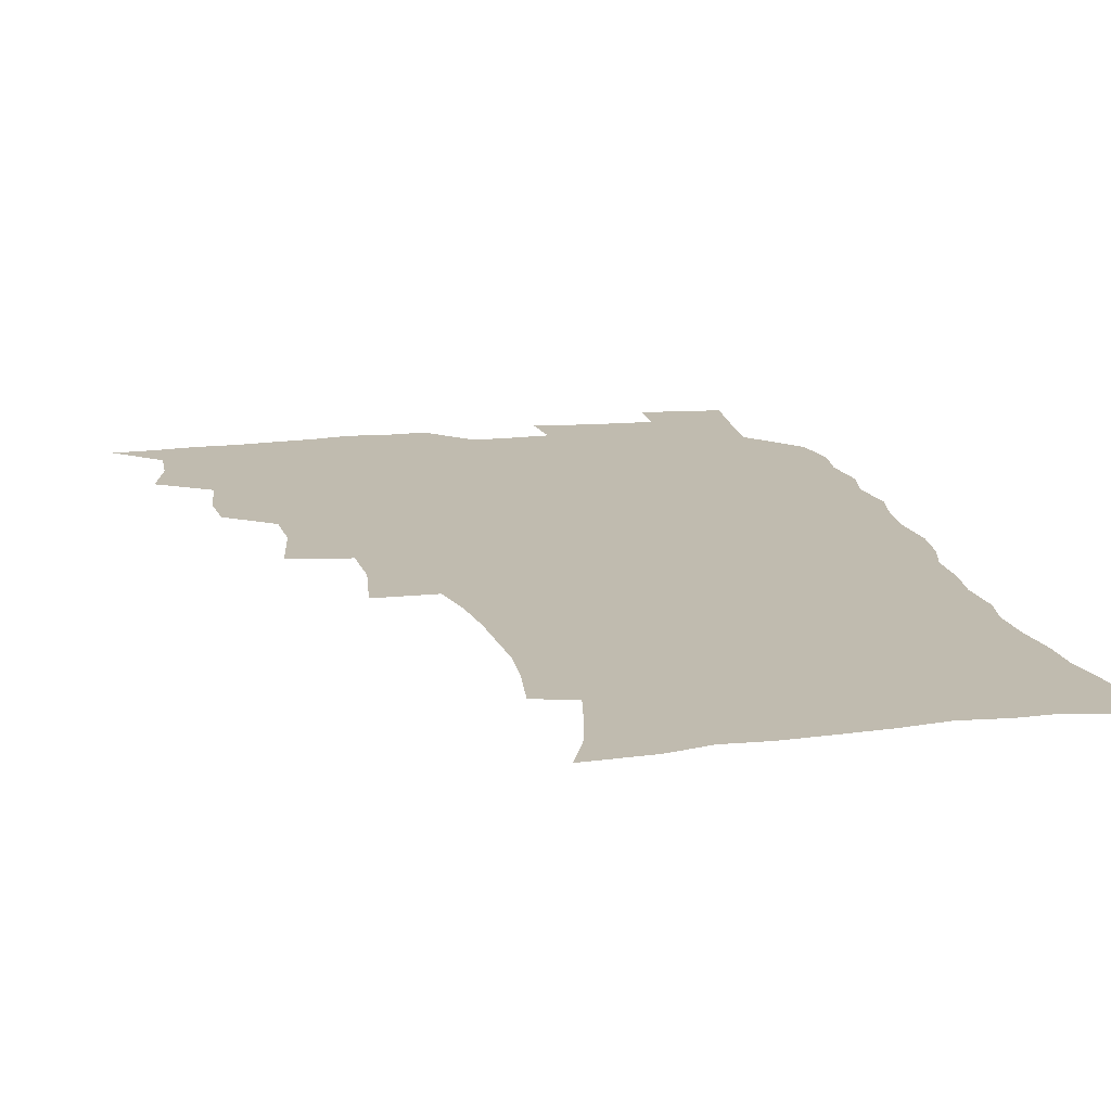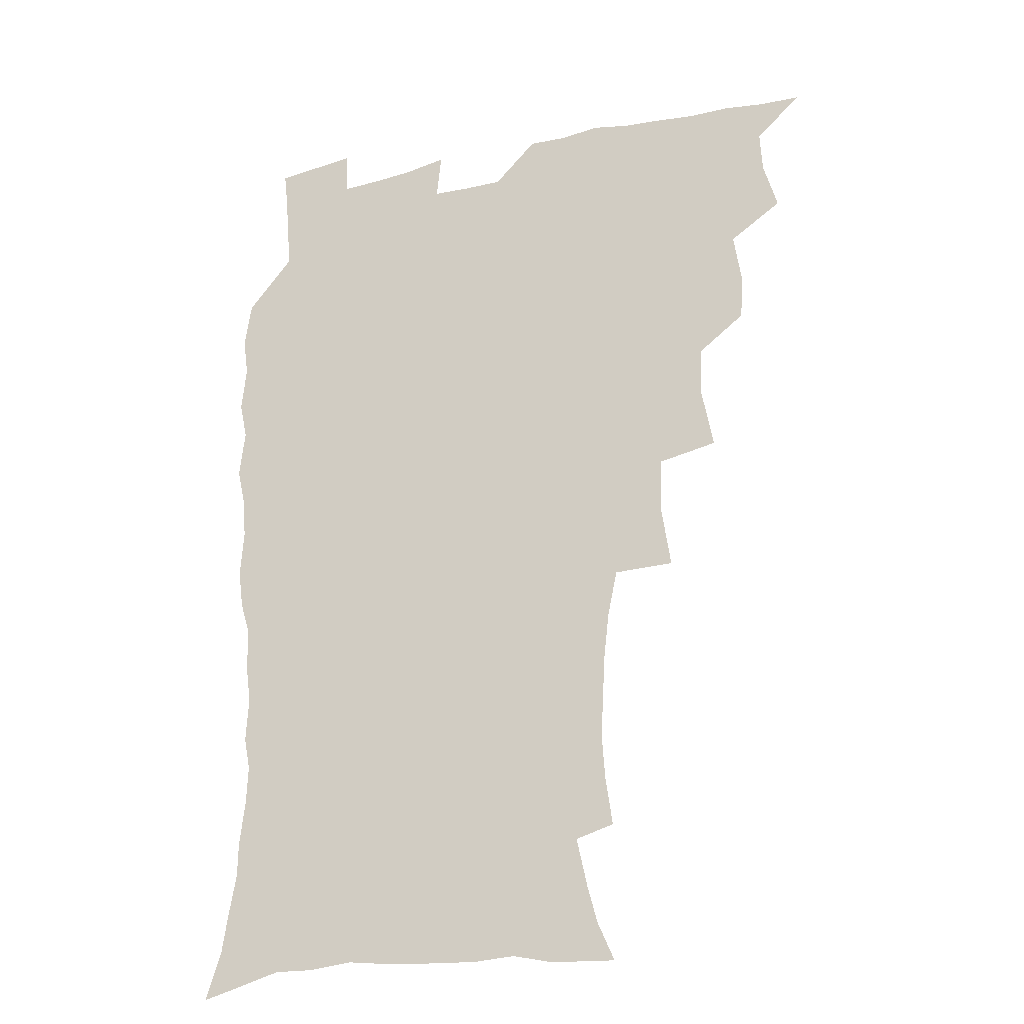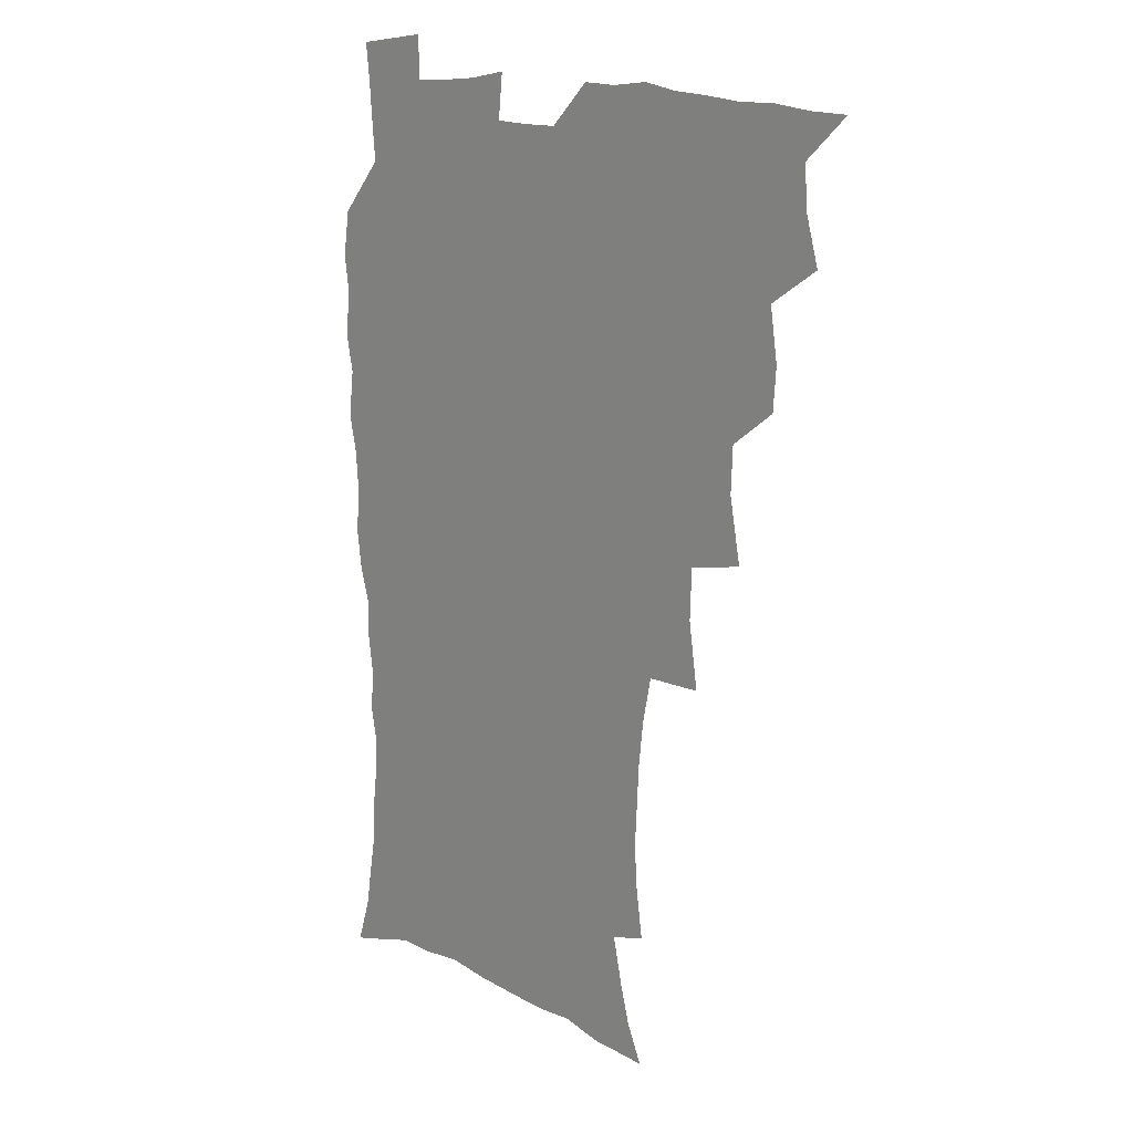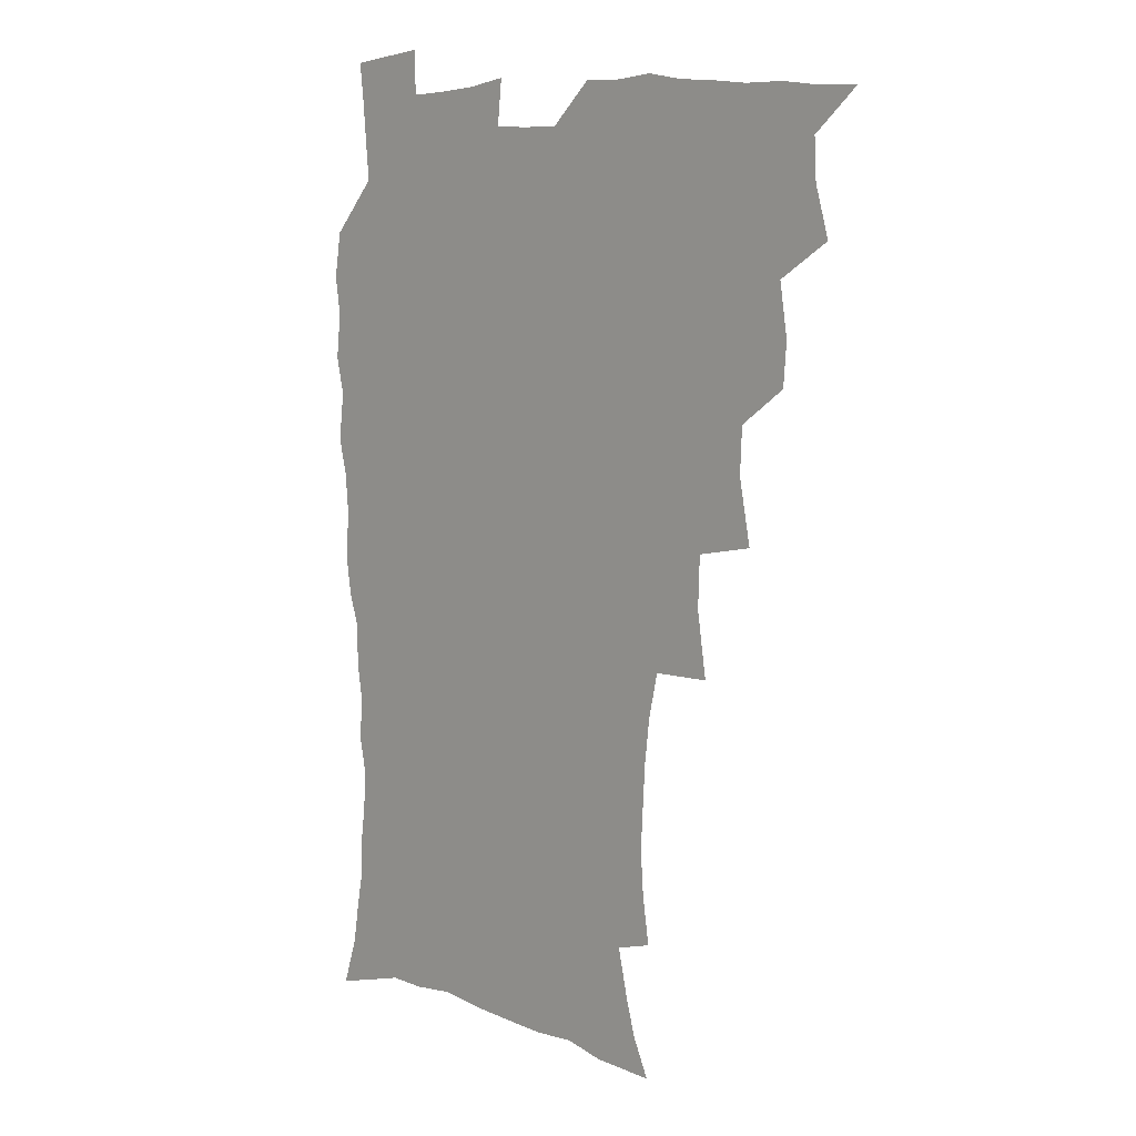
<metadata>
{"format":"obj","ext":"obj","renderer":"f3d","projection":"perspective","resolution":1024,"background":"white","views":[{"elev":16.2,"azim":-13.5,"up":"+Z"},{"elev":-24.1,"azim":-159.5,"up":"+Y"},{"elev":15.1,"azim":-133.4,"up":"+Y"},{"elev":9.4,"azim":-136.3,"up":"+Y"}]}
</metadata>
<code>
v 465.8 523.9 0
v 476.6 473.9 0
v 482 492.6 0
v 482.8 508.2 0
v 481.5 524.3 0
v 494.5 424.1 0
v 493.3 440.6 0
v 496.3 460.7 0
v 498.6 478.1 0
v 499.4 493.7 0
v 498.7 508.6 0
v 496.6 525.9 0
v 508.2 368.5 0
v 512.8 393 0
v 512.1 410.8 0
v 514.5 431.2 0
v 512.5 446.2 0
v 511.5 461.2 0
v 515.4 479.8 0
v 515.1 494.4 0
v 513.8 509.3 0
v 512.2 525.6 0
v 527.5 319.1 0
v 531.3 344.1 0
v 530.6 363.9 0
v 530.1 382.6 0
v 531 401.7 0
v 529.4 416.7 0
v 530.3 434.3 0
v 530.5 450.1 0
v 530.7 465.7 0
v 530.3 480.5 0
v 529.7 495.2 0
v 528.6 510.1 0
v 526.9 526.9 0
v 553.8 215.9 0
v 556.5 234.4 0
v 557.7 251.5 0
v 556.9 266.3 0
v 555.9 283.7 0
v 553.9 301.2 0
v 550.3 318.5 0
v 548.1 336 0
v 546.9 353.4 0
v 547.1 372.4 0
v 545.6 387.8 0
v 545.5 404.6 0
v 545.6 420.9 0
v 546.4 437.3 0
v 546.3 452.3 0
v 547.2 467.5 0
v 546 481.5 0
v 544.5 496 0
v 543.3 510.6 0
v 541.4 527.6 0
v 554.2 164.3 0
v 560.6 178.9 0
v 564.3 192.8 0
v 568.4 211.6 0
v 571.1 231.3 0
v 570.5 245.5 0
v 570.9 262.5 0
v 569.2 276.5 0
v 569.2 296.5 0
v 566.2 310.2 0
v 564.6 327.5 0
v 562.1 342.3 0
v 562.4 360.6 0
v 561.5 376.7 0
v 561.6 393.6 0
v 561 408.7 0
v 562.3 425.5 0
v 561.2 439.3 0
v 562.3 455 0
v 561.4 468.4 0
v 560.5 482.2 0
v 559.5 496.3 0
v 557.5 512.4 0
v 555.5 529.9 0
v 565.6 164.8 0
v 574.1 183.7 0
v 579.5 202.8 0
v 583.2 222.7 0
v 584 239.3 0
v 584.2 255.6 0
v 583 269.5 0
v 582.4 286.5 0
v 581.5 303.4 0
v 579.7 318 0
v 579 335.2 0
v 577.9 350.8 0
v 575.9 363.7 0
v 575.5 380 0
v 575.9 396.6 0
v 576.8 413.6 0
v 576.1 427.1 0
v 575.7 440.9 0
v 576.1 455.7 0
v 575.2 469.1 0
v 575 482.7 0
v 573.9 496.6 0
v 571.9 513.1 0
v 570.9 528.1 0
v 578.3 165.4 0
v 589.8 191.3 0
v 594.7 212.2 0
v 595.5 227.7 0
v 596 243.8 0
v 595.7 259.5 0
v 595.2 274.8 0
v 594.3 290.4 0
v 593.4 306.4 0
v 593.2 324.7 0
v 591.7 338.3 0
v 590.4 352.3 0
v 590.3 368.7 0
v 589.5 383.4 0
v 589.8 397.5 0
v 590 413.6 0
v 589.5 427.2 0
v 589.5 441.7 0
v 589.9 456.3 0
v 589.5 469.7 0
v 588.9 483.3 0
v 587.9 497.7 0
v 586.4 513.1 0
v 585 528.5 0
v 594 168.9 0
v 604 195.8 0
v 607 215.3 0
v 608.1 232.4 0
v 607.9 246.8 0
v 607.2 260.7 0
v 606.9 277.3 0
v 606.4 294.2 0
v 605.7 309.2 0
v 605.3 326.9 0
v 604.4 340.4 0
v 604 356 0
v 603.3 369.8 0
v 602.3 380.8 0
v 602.8 398.2 0
v 603.5 415 0
v 603.2 428.5 0
v 603.8 443.7 0
v 603.4 456.6 0
v 603.2 470.1 0
v 602.8 483.6 0
v 602.8 497.2 0
v 601.3 512.4 0
v 609.7 167.9 0
v 617.2 196.6 0
v 619.3 217.3 0
v 619.8 233.2 0
v 619.8 249.4 0
v 619.4 264.1 0
v 619.1 280.9 0
v 618.4 294.1 0
v 617.8 312 0
v 617.6 327.2 0
v 617 341.8 0
v 616.8 356.8 0
v 616.8 372.5 0
v 616.8 386.1 0
v 616.5 400.4 0
v 616.7 415.9 0
v 616.6 428.9 0
v 616.9 443.6 0
v 617.2 457.2 0
v 617.5 470.4 0
v 617.3 483.6 0
v 616.7 497.7 0
v 616 512.3 0
v 626.9 168.7 0
v 630.6 195.7 0
v 631.5 215.5 0
v 631.7 234.2 0
v 631.6 250.1 0
v 631.4 265.4 0
v 630.9 281.3 0
v 630.6 296.1 0
v 630.3 309.5 0
v 629.7 328.2 0
v 629.7 340.2 0
v 629.4 357.1 0
v 629.6 371.5 0
v 629.6 386.6 0
v 629.6 400.5 0
v 629.7 415.5 0
v 629.9 429.6 0
v 630.2 443.4 0
v 630.4 457 0
v 630.6 470.5 0
v 631 483.6 0
v 631.1 497.2 0
v 630.3 512.7 0
v 628.5 530.3 0
v 644.4 169.7 0
v 644.4 197.6 0
v 644 217.4 0
v 643.9 232.6 0
v 643.7 248.7 0
v 643.3 265.2 0
v 642.8 281.1 0
v 642.4 298.6 0
v 642.4 310.9 0
v 641.9 328 0
v 642.1 341.9 0
v 642.2 356.1 0
v 642.4 371 0
v 642.5 385.7 0
v 642.7 400 0
v 642.8 414.4 0
v 643.1 429.1 0
v 643.4 442.9 0
v 643.9 456.3 0
v 644.3 469.8 0
v 644.7 483.4 0
v 645.1 497.2 0
v 645.2 511.5 0
v 644.7 527.3 0
v 661.6 171.8 0
v 658.2 196.5 0
v 656.9 215 0
v 655.9 232.5 0
v 656.5 245.4 0
v 655 264.6 0
v 655.7 277.3 0
v 654.5 295.8 0
v 654.3 311.3 0
v 654.4 326 0
v 654.3 341.5 0
v 654.6 355.5 0
v 655.8 368.5 0
v 656 383.2 0
v 656.1 398 0
v 656.4 411.9 0
v 656.1 428.6 0
v 656.4 442.7 0
v 657.3 456.1 0
v 657.8 469.8 0
v 658.6 483 0
v 659.1 496.7 0
v 659.6 510.9 0
v 659.7 525.9 0
v 677.9 170 0
v 672.1 194.6 0
v 670.4 211.6 0
v 669.6 227.4 0
v 668.5 244.5 0
v 667.7 260.9 0
v 667.5 276 0
v 666.4 294.1 0
v 666.7 308.3 0
v 668.3 320.9 0
v 667.7 337.4 0
v 669 350.6 0
v 668.5 367.1 0
v 668.7 382.2 0
v 669.3 396.6 0
v 669.1 412.1 0
v 670.7 425.3 0
v 671.6 439.1 0
v 671.2 454.4 0
v 671.5 468.6 0
v 672.6 482.1 0
v 673.1 496.2 0
v 673.9 510.5 0
v 674.7 525.1 0
v 675.2 541.9 0
v 692.5 170.3 0
v 686 192.2 0
v 684 208.1 0
v 682.1 225.1 0
v 681.7 239.9 0
v 680 257.7 0
v 679.5 273.8 0
v 679.5 289 0
v 680.8 302.3 0
v 680.1 319.5 0
v 681.2 333.3 0
v 681.2 349 0
v 682.1 363.3 0
v 682.5 378.3 0
v 683.9 392.3 0
v 684.3 407.4 0
v 685.8 421.2 0
v 685 437.7 0
v 686.4 451.3 0
v 686.2 466.5 0
v 686.1 481.6 0
v 687.1 495.3 0
v 688.5 509.4 0
v 689.7 524.2 0
v 690.5 540 0
v 708.4 165.7 0
v 701.1 187.1 0
v 697.8 203.9 0
v 696.7 218.5 0
v 694.6 235.5 0
v 693.9 250.7 0
v 693.3 266.6 0
v 693.6 281.6 0
v 693.5 297.4 0
v 693.4 313.4 0
v 695.7 326.5 0
v 696.9 341.1 0
v 695.9 358.2 0
v 699.4 370.6 0
v 699.3 386.6 0
v 698.4 403.4 0
v 700.6 417.1 0
v 700.2 433.3 0
v 701.2 447.9 0
v 701.4 463.3 0
v 700.6 479 0
v 702.2 493 0
v 703.5 508 0
v 704.7 523 0
v 706.3 537.9 0
v 723.4 161.5 0
v 717.4 180.3 0
v 715.1 194.9 0
v 712.4 210.3 0
v 712.1 223.6 0
v 710.1 239.9 0
v 709.4 255.1 0
v 711.8 267.5 0
v 710.8 284.5 0
v 712.7 298.6 0
v 712.9 314.8 0
v 716.7 327.6 0
v 718.6 342.5 0
v 717.3 360.4 0
v 718.5 375.8 0
v 721.7 390.1 0
v 719.5 408.4 0
v 722.5 422.6 0
v 720.6 440.1 0
v 722.6 454.7 0
v 720 472.3 0
f 4 5 1
f 8 9 2
f 2 9 3
f 9 10 3
f 3 10 4
f 10 11 4
f 4 11 5
f 11 12 5
f 15 16 6
f 6 16 7
f 16 17 7
f 7 17 8
f 17 18 8
f 8 18 9
f 18 19 9
f 9 19 10
f 19 20 10
f 10 20 11
f 20 21 11
f 11 21 12
f 21 22 12
f 25 26 13
f 13 26 14
f 26 27 14
f 14 27 15
f 27 28 15
f 15 28 16
f 28 29 16
f 16 29 17
f 29 30 17
f 17 30 18
f 30 31 18
f 18 31 19
f 31 32 19
f 19 32 20
f 32 33 20
f 20 33 21
f 33 34 21
f 21 34 22
f 34 35 22
f 42 43 23
f 23 43 24
f 43 44 24
f 24 44 25
f 44 45 25
f 25 45 26
f 45 46 26
f 26 46 27
f 46 47 27
f 27 47 28
f 47 48 28
f 28 48 29
f 48 49 29
f 29 49 30
f 49 50 30
f 30 50 31
f 50 51 31
f 31 51 32
f 51 52 32
f 32 52 33
f 52 53 33
f 33 53 34
f 53 54 34
f 34 54 35
f 54 55 35
f 59 60 36
f 36 60 37
f 60 61 37
f 37 61 38
f 61 62 38
f 38 62 39
f 62 63 39
f 39 63 40
f 63 64 40
f 40 64 41
f 64 65 41
f 41 65 42
f 65 66 42
f 42 66 43
f 66 67 43
f 43 67 44
f 67 68 44
f 44 68 45
f 68 69 45
f 45 69 46
f 69 70 46
f 46 70 47
f 70 71 47
f 47 71 48
f 71 72 48
f 48 72 49
f 72 73 49
f 49 73 50
f 73 74 50
f 50 74 51
f 74 75 51
f 51 75 52
f 75 76 52
f 52 76 53
f 76 77 53
f 53 77 54
f 77 78 54
f 54 78 55
f 78 79 55
f 56 80 57
f 80 81 57
f 57 81 58
f 81 82 58
f 58 82 59
f 82 83 59
f 59 83 60
f 83 84 60
f 60 84 61
f 84 85 61
f 61 85 62
f 85 86 62
f 62 86 63
f 86 87 63
f 63 87 64
f 87 88 64
f 64 88 65
f 88 89 65
f 65 89 66
f 89 90 66
f 66 90 67
f 90 91 67
f 67 91 68
f 91 92 68
f 68 92 69
f 92 93 69
f 69 93 70
f 93 94 70
f 70 94 71
f 94 95 71
f 71 95 72
f 95 96 72
f 72 96 73
f 96 97 73
f 73 97 74
f 97 98 74
f 74 98 75
f 98 99 75
f 75 99 76
f 99 100 76
f 76 100 77
f 100 101 77
f 77 101 78
f 101 102 78
f 78 102 79
f 102 103 79
f 80 104 81
f 104 105 81
f 81 105 82
f 105 106 82
f 82 106 83
f 106 107 83
f 83 107 84
f 107 108 84
f 84 108 85
f 108 109 85
f 85 109 86
f 109 110 86
f 86 110 87
f 110 111 87
f 87 111 88
f 111 112 88
f 88 112 89
f 112 113 89
f 89 113 90
f 113 114 90
f 90 114 91
f 114 115 91
f 91 115 92
f 115 116 92
f 92 116 93
f 116 117 93
f 93 117 94
f 117 118 94
f 94 118 95
f 118 119 95
f 95 119 96
f 119 120 96
f 96 120 97
f 120 121 97
f 97 121 98
f 121 122 98
f 98 122 99
f 122 123 99
f 99 123 100
f 123 124 100
f 100 124 101
f 124 125 101
f 101 125 102
f 125 126 102
f 102 126 103
f 126 127 103
f 104 128 105
f 128 129 105
f 105 129 106
f 129 130 106
f 106 130 107
f 130 131 107
f 107 131 108
f 131 132 108
f 108 132 109
f 132 133 109
f 109 133 110
f 133 134 110
f 110 134 111
f 134 135 111
f 111 135 112
f 135 136 112
f 112 136 113
f 136 137 113
f 113 137 114
f 137 138 114
f 114 138 115
f 138 139 115
f 115 139 116
f 139 140 116
f 116 140 117
f 140 141 117
f 117 141 118
f 141 142 118
f 118 142 119
f 142 143 119
f 119 143 120
f 143 144 120
f 120 144 121
f 144 145 121
f 121 145 122
f 145 146 122
f 122 146 123
f 146 147 123
f 123 147 124
f 147 148 124
f 124 148 125
f 148 149 125
f 125 149 126
f 149 150 126
f 126 150 127
f 128 151 129
f 151 152 129
f 129 152 130
f 152 153 130
f 130 153 131
f 153 154 131
f 131 154 132
f 154 155 132
f 132 155 133
f 155 156 133
f 133 156 134
f 156 157 134
f 134 157 135
f 157 158 135
f 135 158 136
f 158 159 136
f 136 159 137
f 159 160 137
f 137 160 138
f 160 161 138
f 138 161 139
f 161 162 139
f 139 162 140
f 162 163 140
f 140 163 141
f 163 164 141
f 141 164 142
f 164 165 142
f 142 165 143
f 165 166 143
f 143 166 144
f 166 167 144
f 144 167 145
f 167 168 145
f 145 168 146
f 168 169 146
f 146 169 147
f 169 170 147
f 147 170 148
f 170 171 148
f 148 171 149
f 171 172 149
f 149 172 150
f 172 173 150
f 151 174 152
f 174 175 152
f 152 175 153
f 175 176 153
f 153 176 154
f 176 177 154
f 154 177 155
f 177 178 155
f 155 178 156
f 178 179 156
f 156 179 157
f 179 180 157
f 157 180 158
f 180 181 158
f 158 181 159
f 181 182 159
f 159 182 160
f 182 183 160
f 160 183 161
f 183 184 161
f 161 184 162
f 184 185 162
f 162 185 163
f 185 186 163
f 163 186 164
f 186 187 164
f 164 187 165
f 187 188 165
f 165 188 166
f 188 189 166
f 166 189 167
f 189 190 167
f 167 190 168
f 190 191 168
f 168 191 169
f 191 192 169
f 169 192 170
f 192 193 170
f 170 193 171
f 193 194 171
f 171 194 172
f 194 195 172
f 172 195 173
f 195 196 173
f 174 198 175
f 198 199 175
f 175 199 176
f 199 200 176
f 176 200 177
f 200 201 177
f 177 201 178
f 201 202 178
f 178 202 179
f 202 203 179
f 179 203 180
f 203 204 180
f 180 204 181
f 204 205 181
f 181 205 182
f 205 206 182
f 182 206 183
f 206 207 183
f 183 207 184
f 207 208 184
f 184 208 185
f 208 209 185
f 185 209 186
f 209 210 186
f 186 210 187
f 210 211 187
f 187 211 188
f 211 212 188
f 188 212 189
f 212 213 189
f 189 213 190
f 213 214 190
f 190 214 191
f 214 215 191
f 191 215 192
f 215 216 192
f 192 216 193
f 216 217 193
f 193 217 194
f 217 218 194
f 194 218 195
f 218 219 195
f 195 219 196
f 219 220 196
f 196 220 197
f 220 221 197
f 198 222 199
f 222 223 199
f 199 223 200
f 223 224 200
f 200 224 201
f 224 225 201
f 201 225 202
f 225 226 202
f 202 226 203
f 226 227 203
f 203 227 204
f 227 228 204
f 204 228 205
f 228 229 205
f 205 229 206
f 229 230 206
f 206 230 207
f 230 231 207
f 207 231 208
f 231 232 208
f 208 232 209
f 232 233 209
f 209 233 210
f 233 234 210
f 210 234 211
f 234 235 211
f 211 235 212
f 235 236 212
f 212 236 213
f 236 237 213
f 213 237 214
f 237 238 214
f 214 238 215
f 238 239 215
f 215 239 216
f 239 240 216
f 216 240 217
f 240 241 217
f 217 241 218
f 241 242 218
f 218 242 219
f 242 243 219
f 219 243 220
f 243 244 220
f 220 244 221
f 244 245 221
f 222 246 223
f 246 247 223
f 223 247 224
f 247 248 224
f 224 248 225
f 248 249 225
f 225 249 226
f 249 250 226
f 226 250 227
f 250 251 227
f 227 251 228
f 251 252 228
f 228 252 229
f 252 253 229
f 229 253 230
f 253 254 230
f 230 254 231
f 254 255 231
f 231 255 232
f 255 256 232
f 232 256 233
f 256 257 233
f 233 257 234
f 257 258 234
f 234 258 235
f 258 259 235
f 235 259 236
f 259 260 236
f 236 260 237
f 260 261 237
f 237 261 238
f 261 262 238
f 238 262 239
f 262 263 239
f 239 263 240
f 263 264 240
f 240 264 241
f 264 265 241
f 241 265 242
f 265 266 242
f 242 266 243
f 266 267 243
f 243 267 244
f 267 268 244
f 244 268 245
f 268 269 245
f 246 271 247
f 271 272 247
f 247 272 248
f 272 273 248
f 248 273 249
f 273 274 249
f 249 274 250
f 274 275 250
f 250 275 251
f 275 276 251
f 251 276 252
f 276 277 252
f 252 277 253
f 277 278 253
f 253 278 254
f 278 279 254
f 254 279 255
f 279 280 255
f 255 280 256
f 280 281 256
f 256 281 257
f 281 282 257
f 257 282 258
f 282 283 258
f 258 283 259
f 283 284 259
f 259 284 260
f 284 285 260
f 260 285 261
f 285 286 261
f 261 286 262
f 286 287 262
f 262 287 263
f 287 288 263
f 263 288 264
f 288 289 264
f 264 289 265
f 289 290 265
f 265 290 266
f 290 291 266
f 266 291 267
f 291 292 267
f 267 292 268
f 292 293 268
f 268 293 269
f 293 294 269
f 269 294 270
f 294 295 270
f 271 296 272
f 296 297 272
f 272 297 273
f 297 298 273
f 273 298 274
f 298 299 274
f 274 299 275
f 299 300 275
f 275 300 276
f 300 301 276
f 276 301 277
f 301 302 277
f 277 302 278
f 302 303 278
f 278 303 279
f 303 304 279
f 279 304 280
f 304 305 280
f 280 305 281
f 305 306 281
f 281 306 282
f 306 307 282
f 282 307 283
f 307 308 283
f 283 308 284
f 308 309 284
f 284 309 285
f 309 310 285
f 285 310 286
f 310 311 286
f 286 311 287
f 311 312 287
f 287 312 288
f 312 313 288
f 288 313 289
f 313 314 289
f 289 314 290
f 314 315 290
f 290 315 291
f 315 316 291
f 291 316 292
f 316 317 292
f 292 317 293
f 317 318 293
f 293 318 294
f 318 319 294
f 294 319 295
f 319 320 295
f 296 321 297
f 321 322 297
f 297 322 298
f 322 323 298
f 298 323 299
f 323 324 299
f 299 324 300
f 324 325 300
f 300 325 301
f 325 326 301
f 301 326 302
f 326 327 302
f 302 327 303
f 327 328 303
f 303 328 304
f 328 329 304
f 304 329 305
f 329 330 305
f 305 330 306
f 330 331 306
f 306 331 307
f 331 332 307
f 307 332 308
f 332 333 308
f 308 333 309
f 333 334 309
f 309 334 310
f 334 335 310
f 310 335 311
f 335 336 311
f 311 336 312
f 336 337 312
f 312 337 313
f 337 338 313
f 313 338 314
f 338 339 314
f 314 339 315
f 339 340 315
f 315 340 316
f 340 341 316
f 316 341 317

</code>
